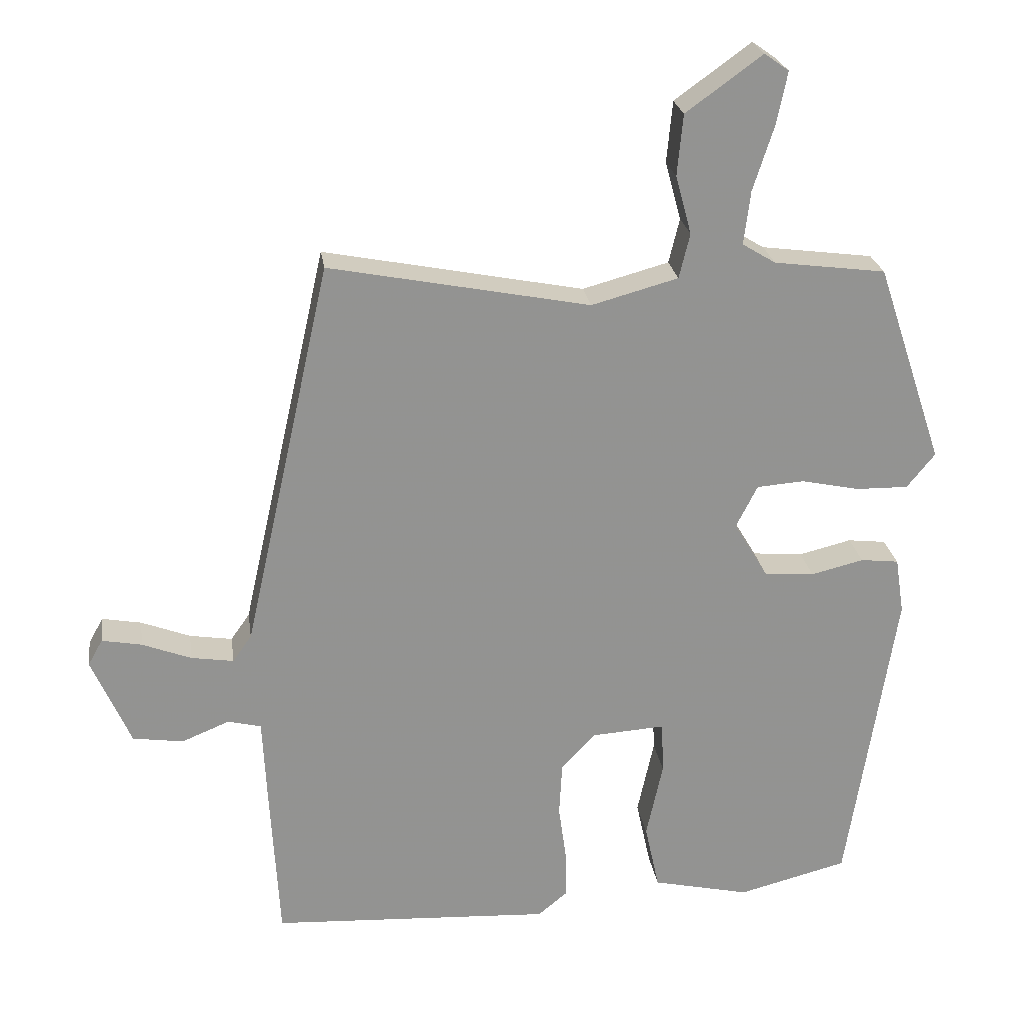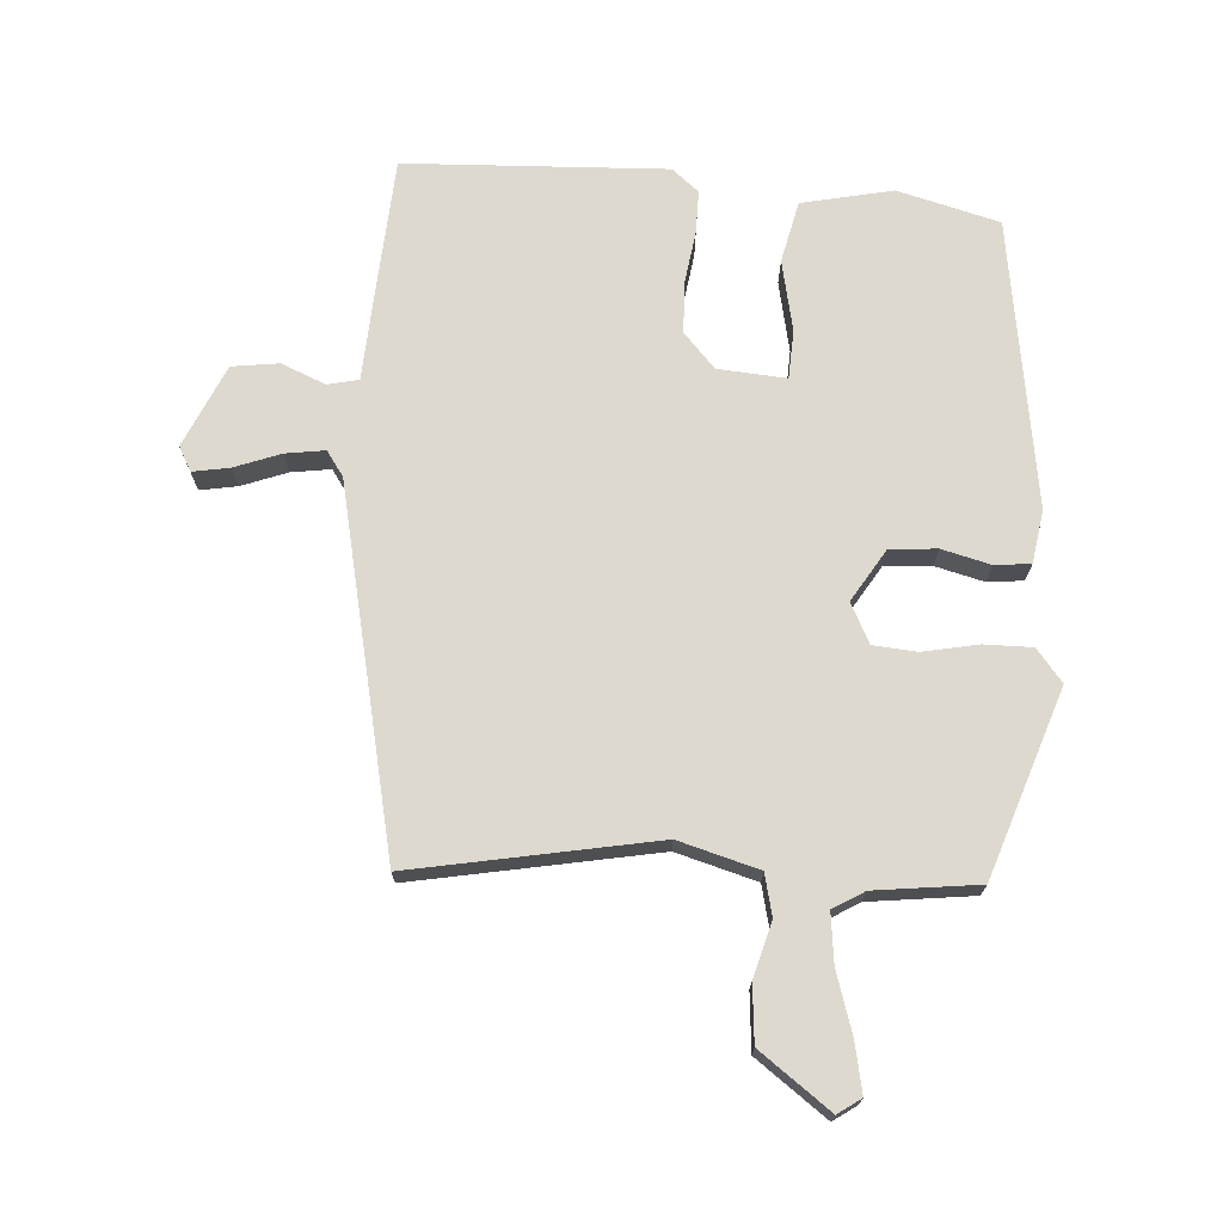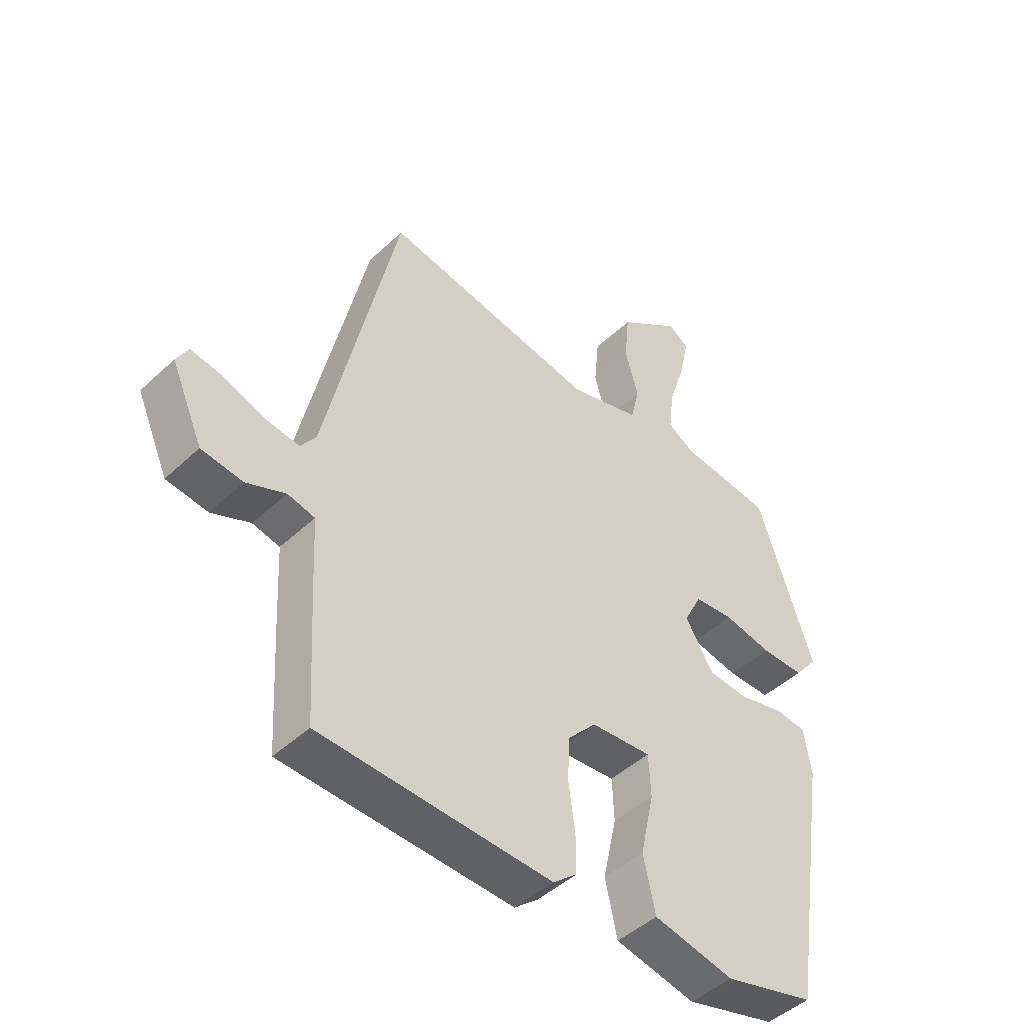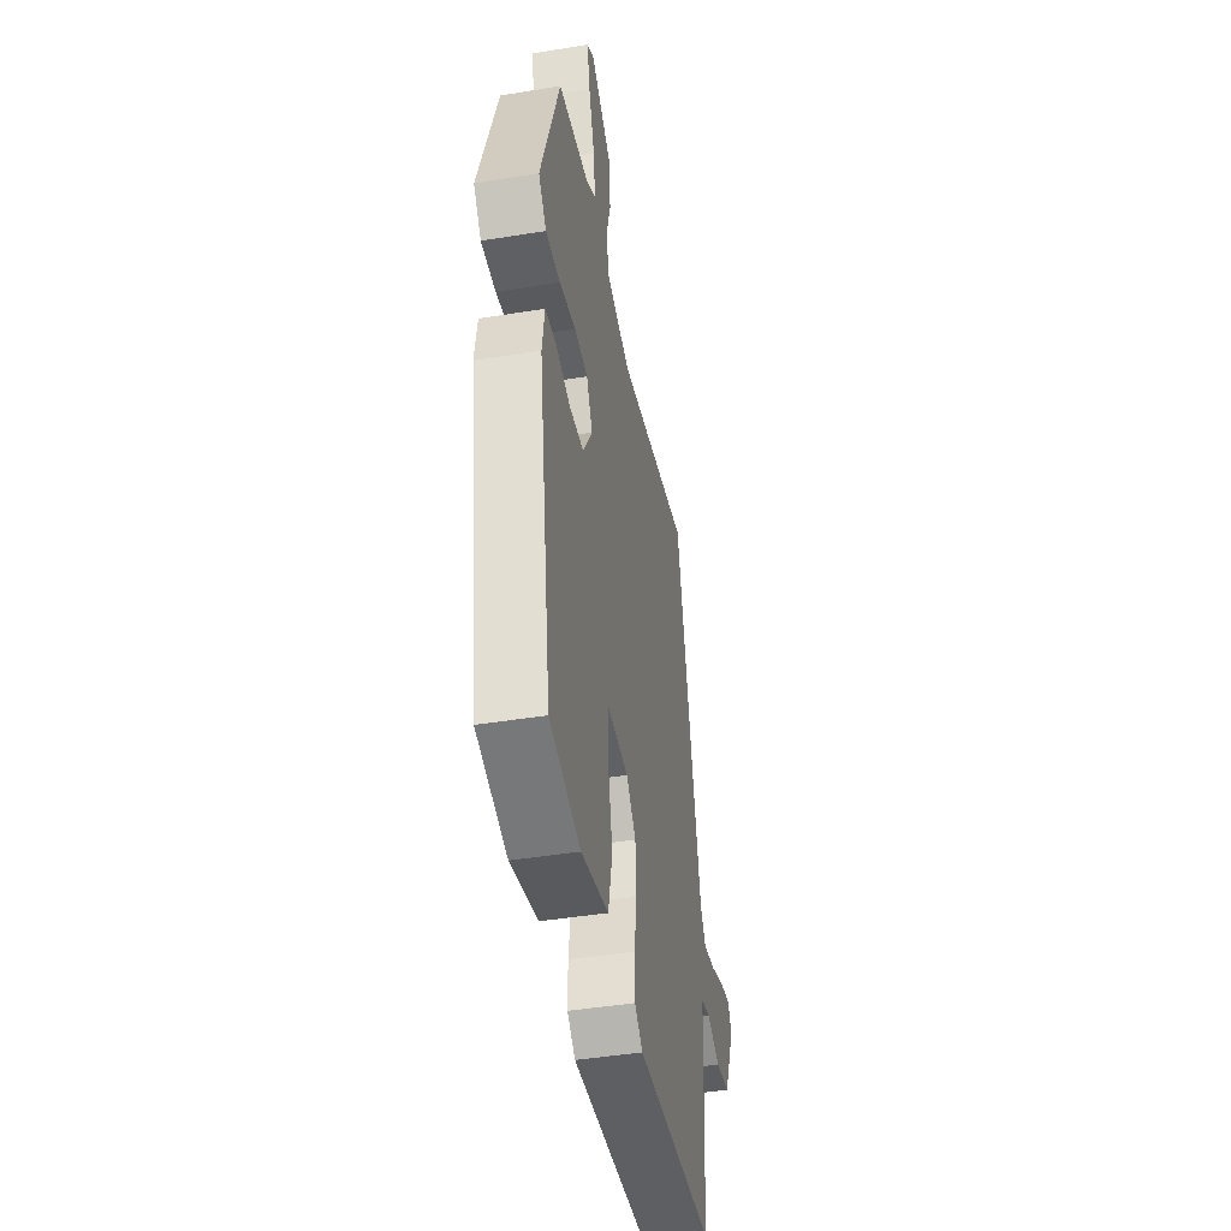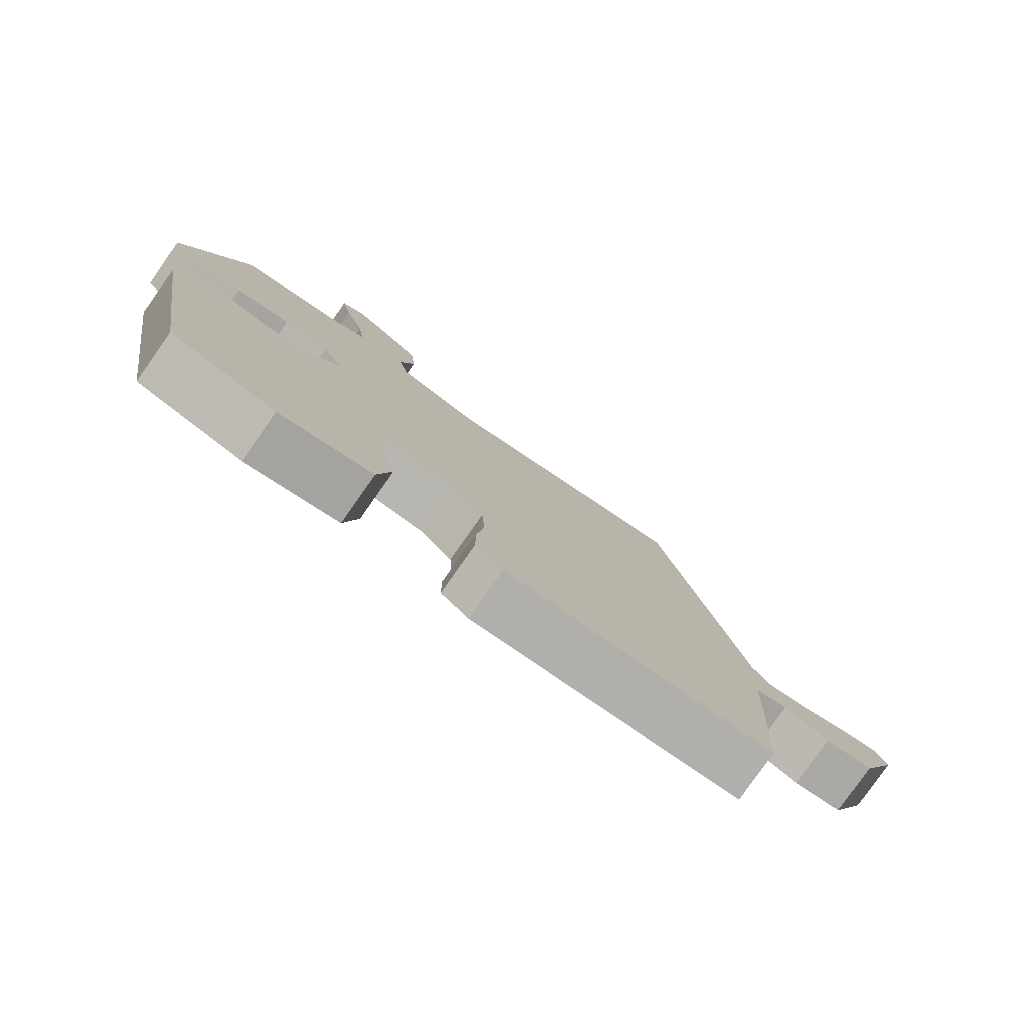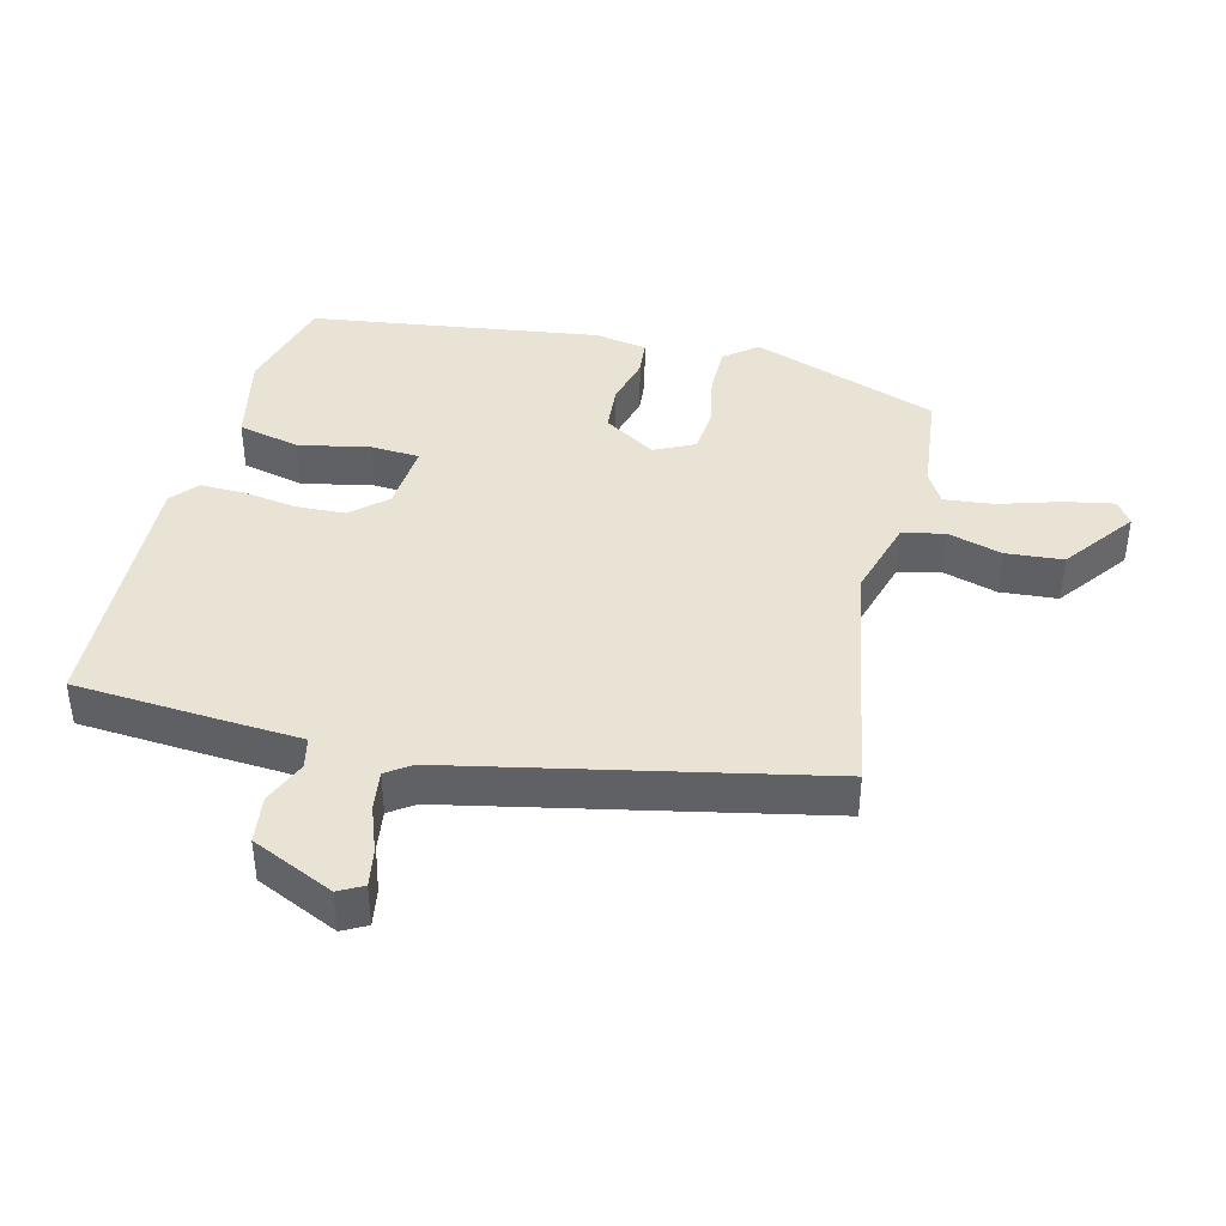
<metadata>
{"format":"obj","ext":"obj","renderer":"f3d","projection":"perspective","resolution":1024,"background":"white","views":[{"elev":23.8,"azim":-8.1,"up":"+Z"},{"elev":71.6,"azim":4.3,"up":"+Y"},{"elev":-46.0,"azim":-43.0,"up":"+Z"},{"elev":-43.6,"azim":100.9,"up":"+Z"},{"elev":-79.8,"azim":144.9,"up":"+Z"},{"elev":41.2,"azim":-75.2,"up":"+Y"}]}
</metadata>
<code>
v 0.395 0.07 -0.464
v 0.243 0.07 -0.503
v 0.108 0.07 -0.473
v 0.088 0.07 -0.381
v 0.111 0.07 -0.275
v 0.108 0.07 -0.203
v 0.006 0.07 -0.21
v -0.041 0.07 -0.261
v -0.045 0.07 -0.335
v -0.034 0.07 -0.415
v -0.034 0.07 -0.48
v -0.074 0.07 -0.513
v -0.463 0.07 -0.493
v -0.475 0.07 -0.28
v -0.481 0.07 -0.157
v -0.527 0.07 -0.146
v -0.593 0.07 -0.173
v -0.663 0.07 -0.163
v -0.717 0.07 -0.04
v -0.697 0.07 -0.004
v -0.642 0.07 -0.014
v -0.574 0.07 -0.04
v -0.515 0.07 -0.049
v -0.489 0.07 -0.012
v -0.368 0.07 0.528
v -0.007 0.07 0.458
v 0.113 0.07 0.491
v 0.128 0.07 0.553
v 0.106 0.07 0.634
v 0.114 0.07 0.719
v 0.22 0.07 0.796
v 0.254 0.07 0.772
v 0.239 0.07 0.699
v 0.21 0.07 0.609
v 0.201 0.07 0.535
v 0.247 0.07 0.507
v 0.402 0.07 0.487
v 0.495 0.07 0.209
v 0.456 0.07 0.161
v 0.384 0.07 0.162
v 0.303 0.07 0.179
v 0.237 0.07 0.174
v 0.207 0.07 0.115
v 0.254 0.07 0.037
v 0.324 0.07 0.031
v 0.397 0.07 0.049
v 0.45 0.07 0.043
v 0.462 0.07 -0.035
v 0.395 0 -0.464
v 0.243 0 -0.503
v 0.108 0 -0.473
v 0.088 0 -0.381
v 0.111 0 -0.275
v 0.108 0 -0.203
v 0.006 0 -0.21
v -0.041 0 -0.261
v -0.045 0 -0.335
v -0.034 0 -0.415
v -0.034 0 -0.48
v -0.074 0 -0.513
v -0.463 0 -0.493
v -0.475 0 -0.28
v -0.481 0 -0.157
v -0.527 0 -0.146
v -0.593 0 -0.173
v -0.663 0 -0.163
v -0.717 0 -0.04
v -0.697 0 -0.004
v -0.642 0 -0.014
v -0.574 0 -0.04
v -0.515 0 -0.049
v -0.489 0 -0.012
v -0.368 0 0.528
v -0.007 0 0.458
v 0.113 0 0.491
v 0.128 0 0.553
v 0.106 0 0.634
v 0.114 0 0.719
v 0.22 0 0.796
v 0.254 0 0.772
v 0.239 0 0.699
v 0.21 0 0.609
v 0.201 0 0.535
v 0.247 0 0.507
v 0.402 0 0.487
v 0.495 0 0.209
v 0.456 0 0.161
v 0.384 0 0.162
v 0.303 0 0.179
v 0.237 0 0.174
v 0.207 0 0.115
v 0.254 0 0.037
v 0.324 0 0.031
v 0.397 0 0.049
v 0.45 0 0.043
v 0.462 0 -0.035
f 45 46 47 48
f 44 45 48 1
f 43 44 1 2
f 38 39 40 41
f 36 37 38 41
f 35 36 41 42
f 31 32 33 34
f 31 34 35
f 28 29 30 31
f 27 28 31 35
f 24 25 26
f 23 24 26 27
f 19 20 21 22
f 19 22 23
f 16 17 18 19
f 15 16 19 23
f 12 13 14 15
f 9 10 11 12
f 8 9 12 15
f 7 8 15 23
f 2 3 4 5
f 43 2 5 6
f 27 35 42 43
f 23 27 43
f 6 7 23 43
f 96 95 94 93
f 49 96 93 92
f 50 49 92 91
f 89 88 87 86
f 89 86 85 84
f 90 89 84 83
f 82 81 80 79
f 83 82 79
f 79 78 77 76
f 83 79 76 75
f 74 73 72
f 75 74 72 71
f 70 69 68 67
f 71 70 67
f 67 66 65 64
f 71 67 64 63
f 63 62 61 60
f 60 59 58 57
f 63 60 57 56
f 71 63 56 55
f 53 52 51 50
f 54 53 50 91
f 91 90 83 75
f 91 75 71
f 91 71 55 54
f 1 49 50 2
f 2 50 51 3
f 3 51 52 4
f 4 52 53 5
f 5 53 54 6
f 6 54 55 7
f 7 55 56 8
f 8 56 57 9
f 9 57 58 10
f 10 58 59 11
f 11 59 60 12
f 12 60 61 13
f 13 61 62 14
f 14 62 63 15
f 15 63 64 16
f 16 64 65 17
f 17 65 66 18
f 18 66 67 19
f 19 67 68 20
f 20 68 69 21
f 21 69 70 22
f 22 70 71 23
f 23 71 72 24
f 24 72 73 25
f 25 73 74 26
f 26 74 75 27
f 27 75 76 28
f 28 76 77 29
f 29 77 78 30
f 30 78 79 31
f 31 79 80 32
f 32 80 81 33
f 33 81 82 34
f 34 82 83 35
f 35 83 84 36
f 36 84 85 37
f 37 85 86 38
f 38 86 87 39
f 39 87 88 40
f 40 88 89 41
f 41 89 90 42
f 42 90 91 43
f 43 91 92 44
f 44 92 93 45
f 45 93 94 46
f 46 94 95 47
f 47 95 96 48
f 48 96 49 1

</code>
